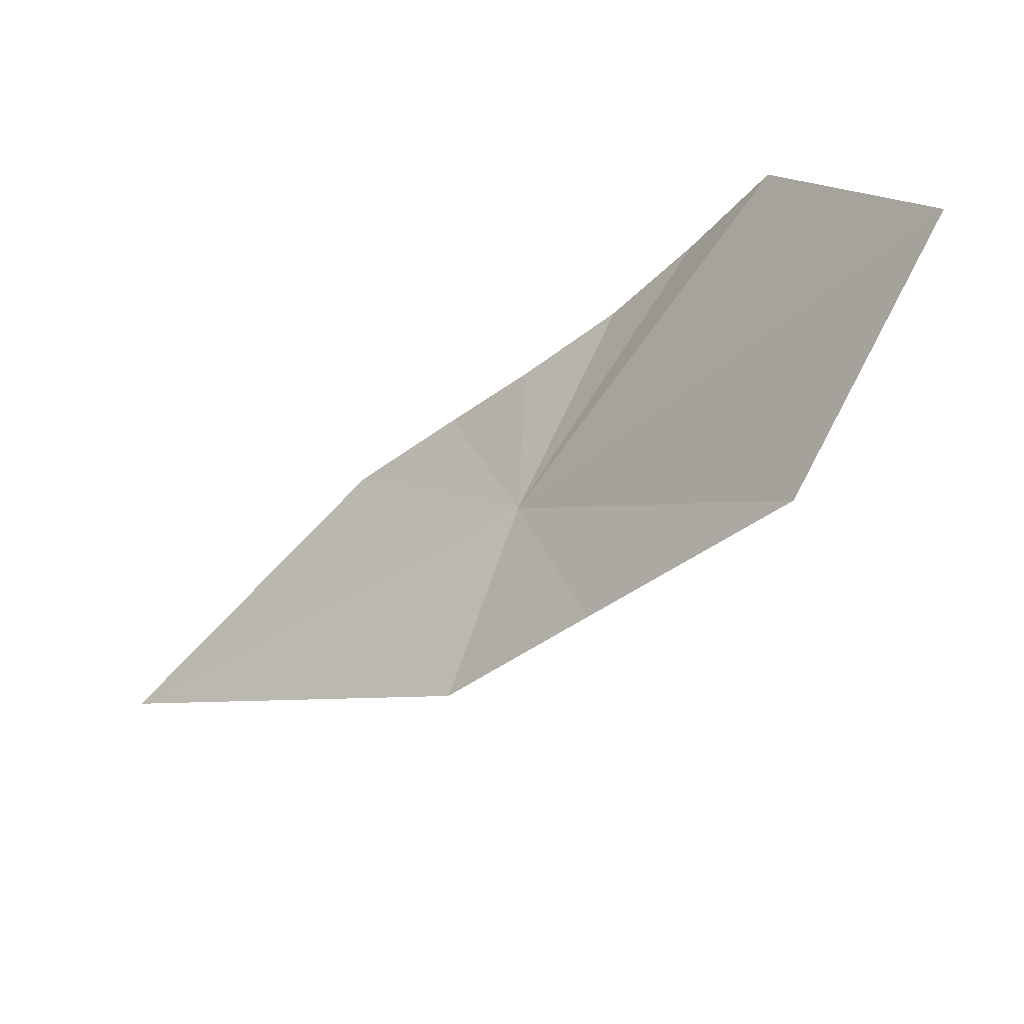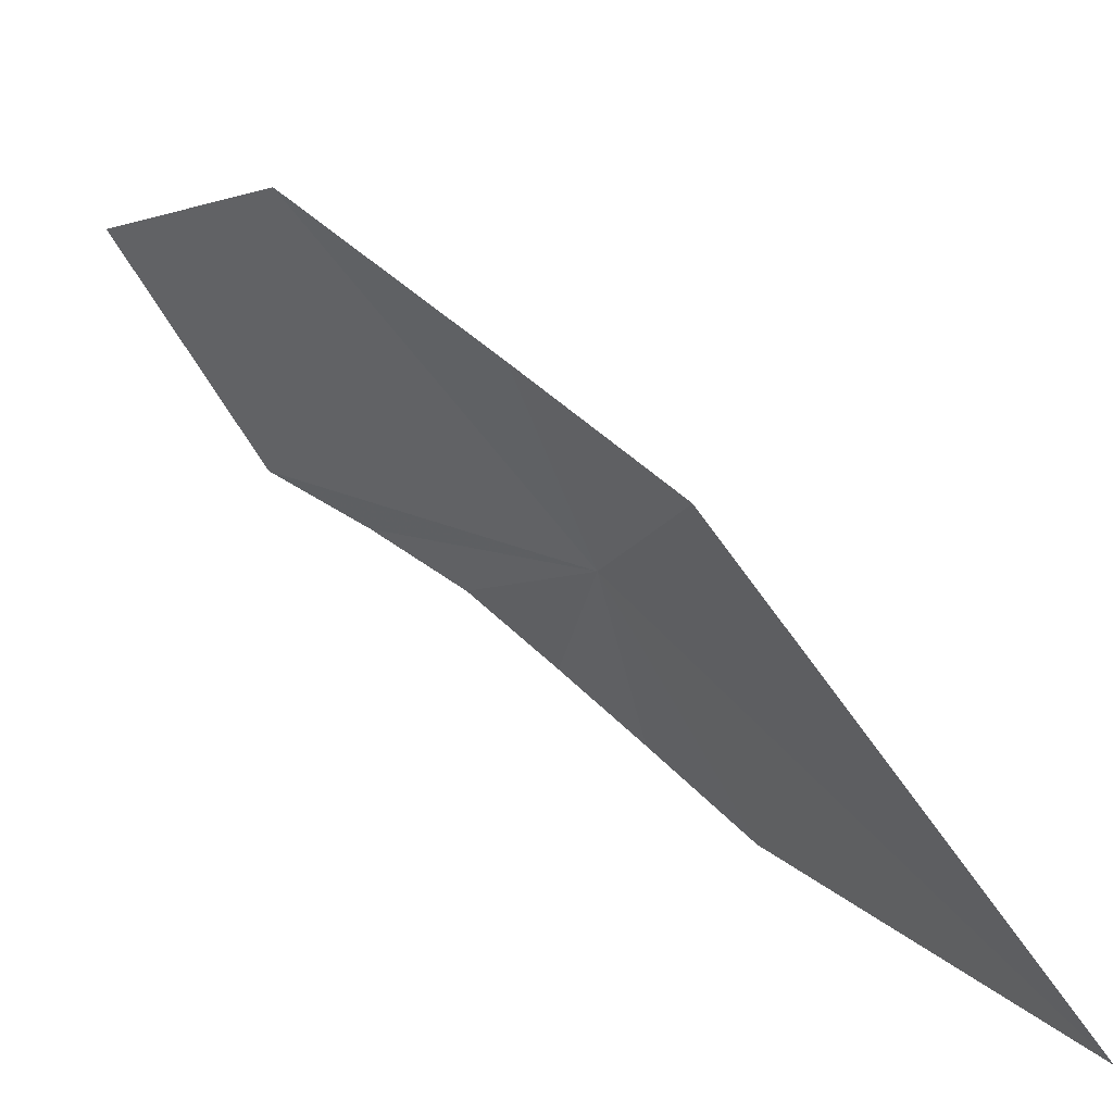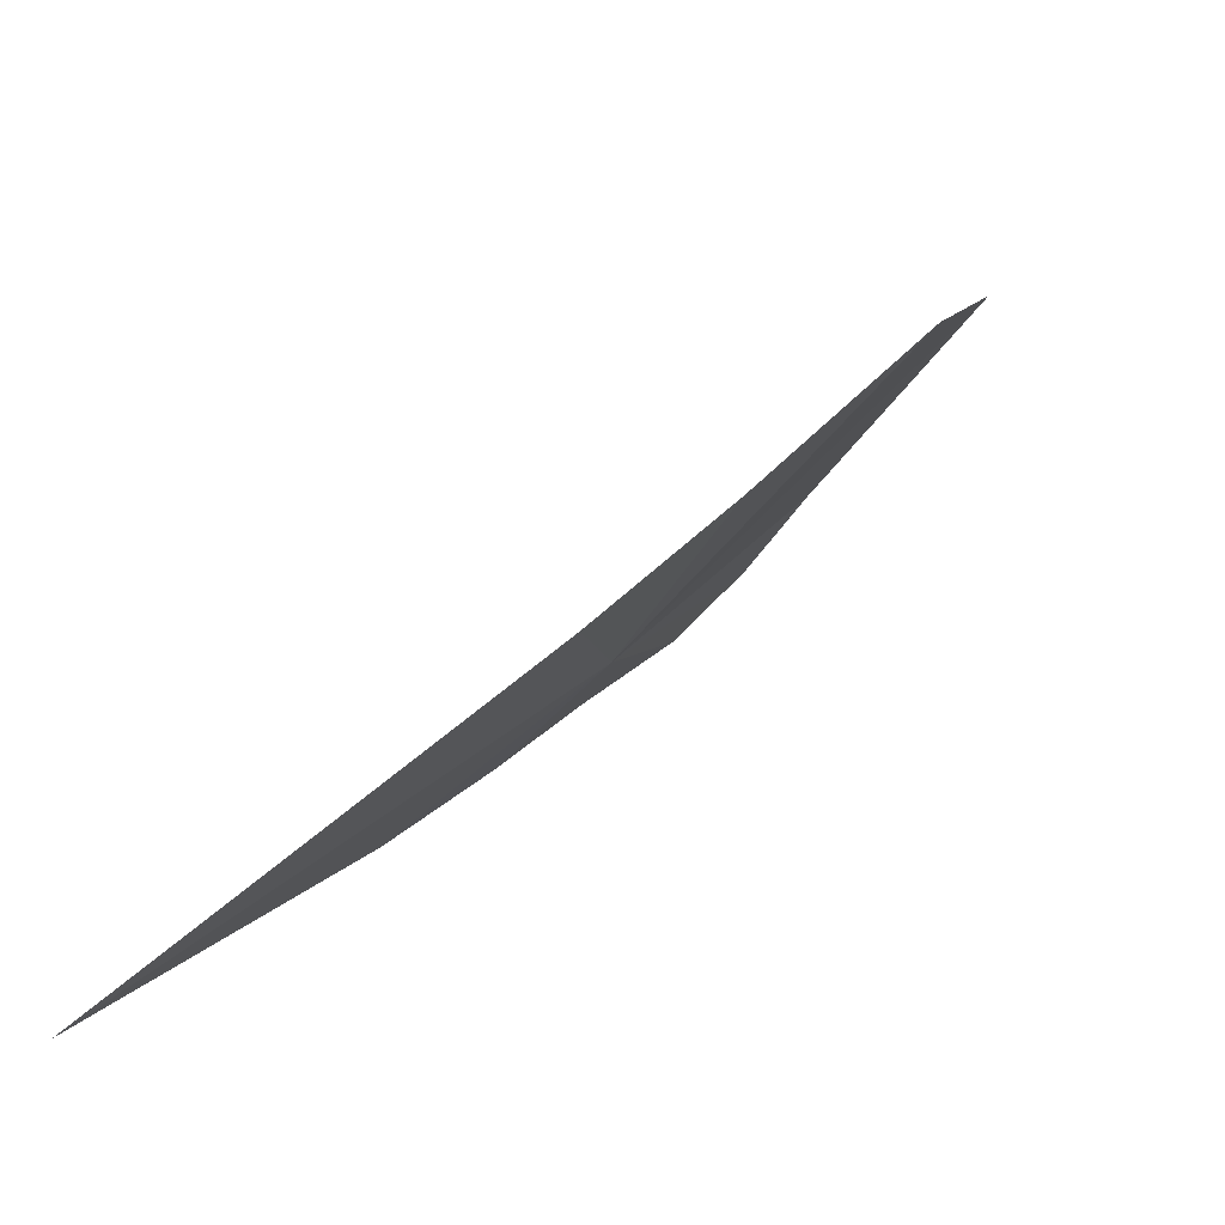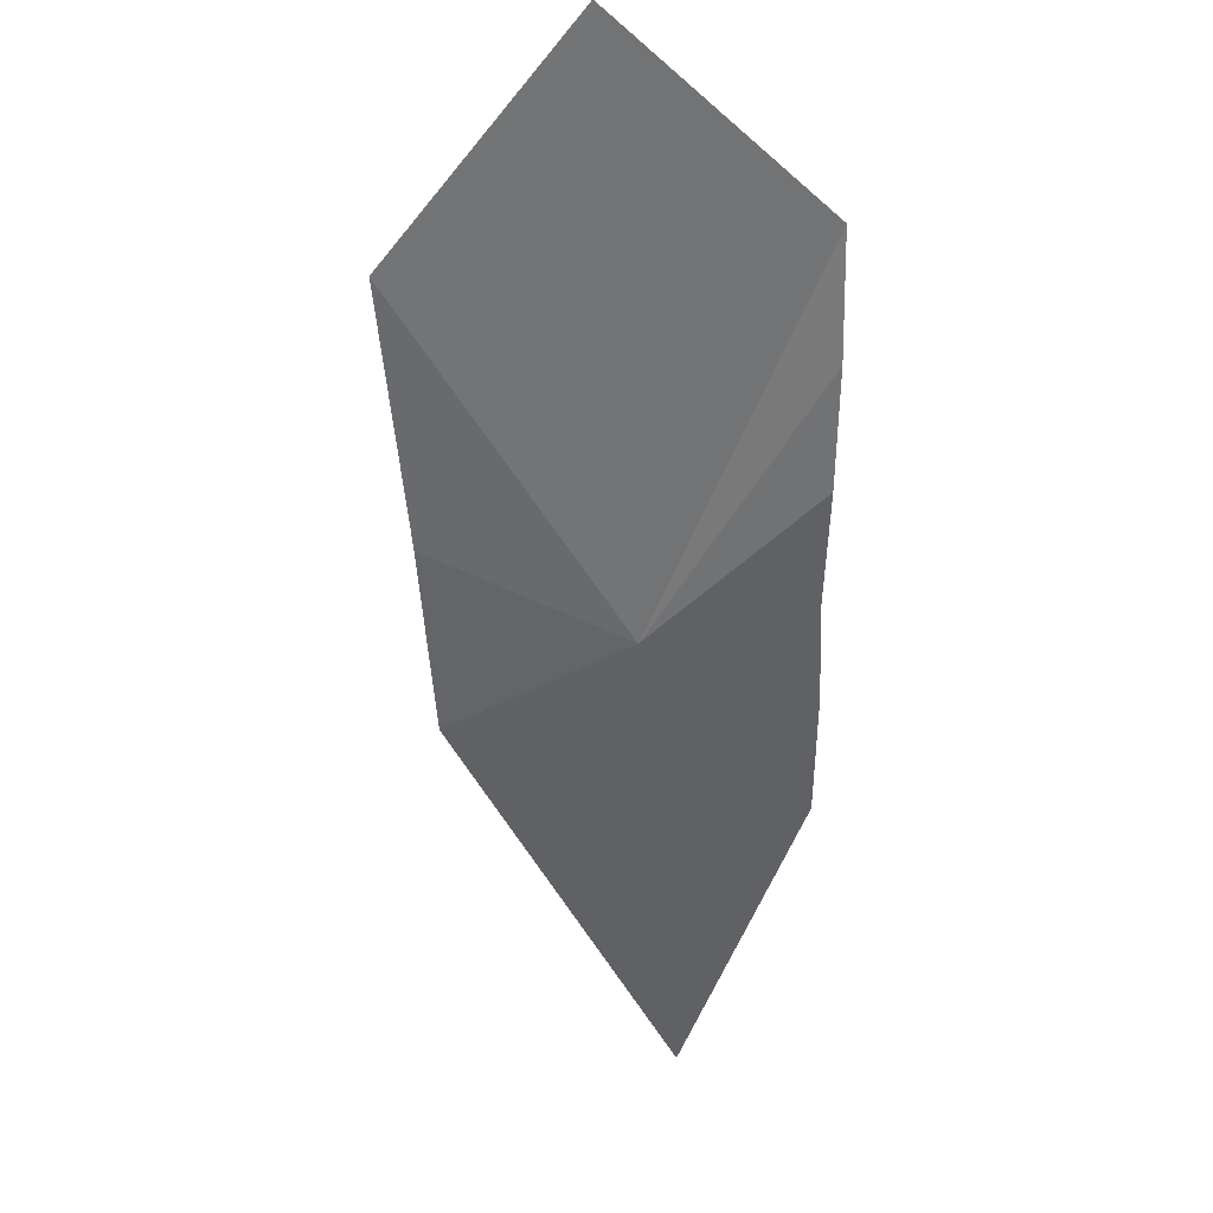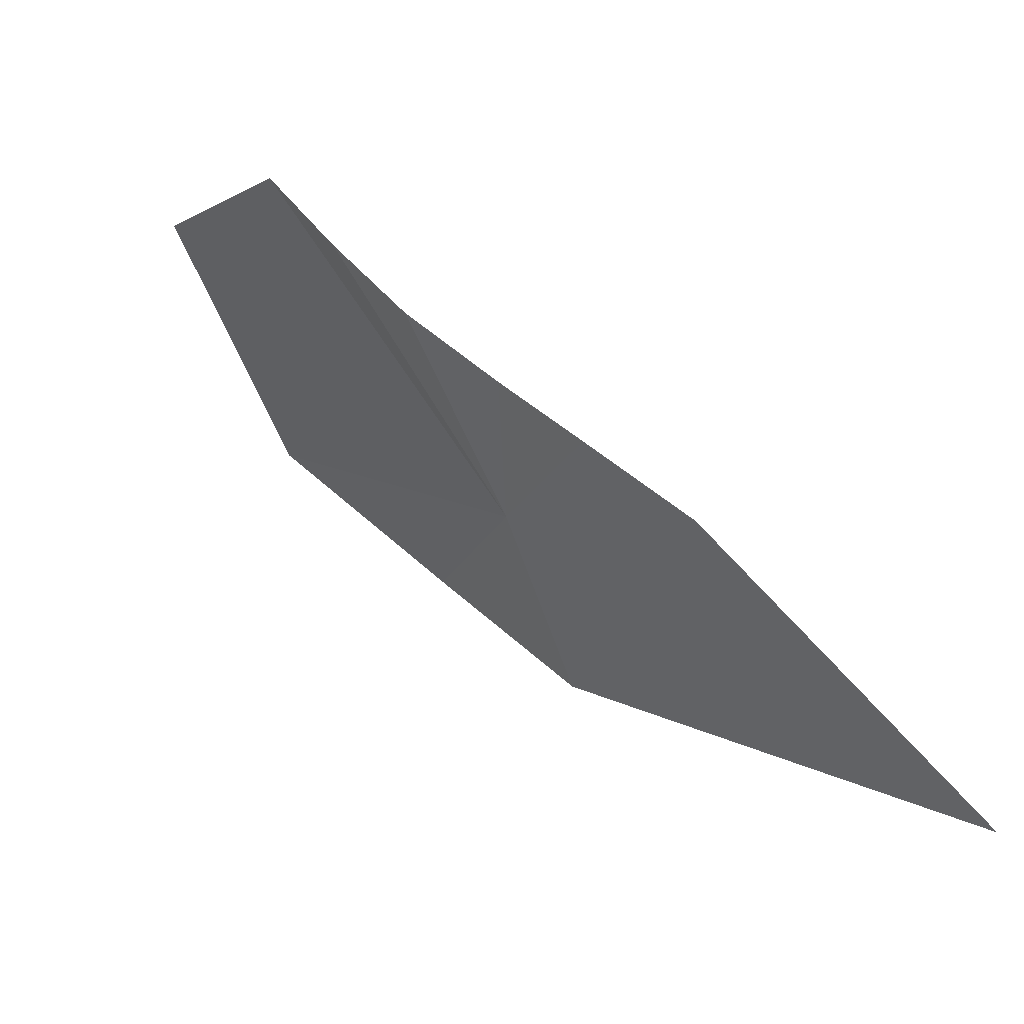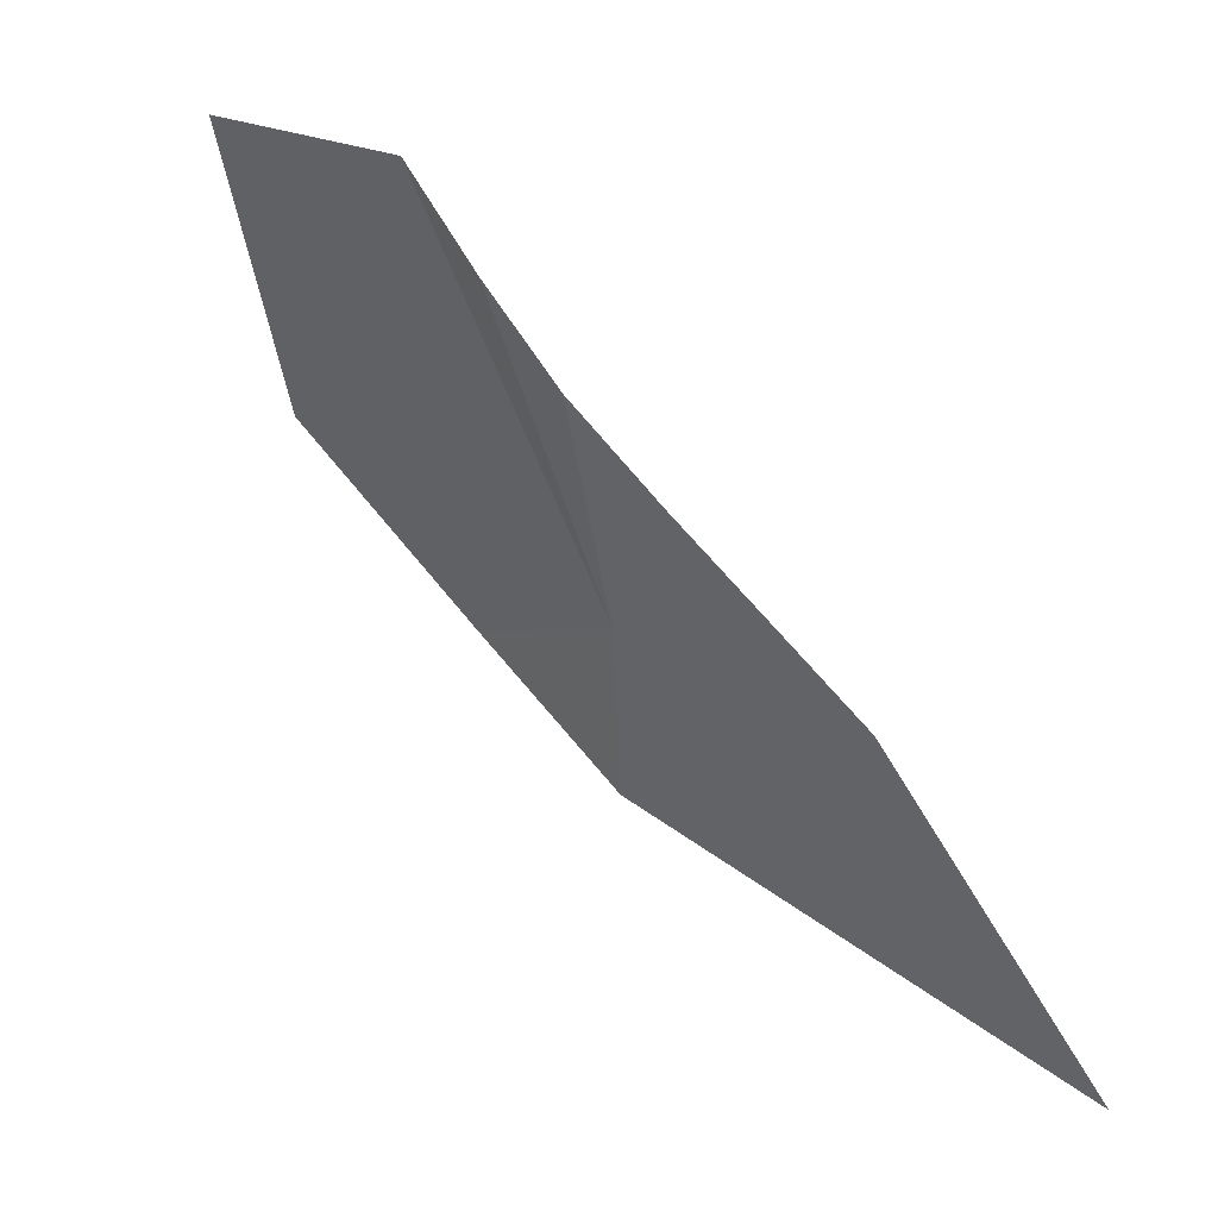
<metadata>
{"format":"obj","ext":"obj","renderer":"f3d","projection":"perspective","resolution":1024,"background":"white","views":[{"elev":54.2,"azim":-127.9,"up":"+Y"},{"elev":-73.9,"azim":-90.8,"up":"+Z"},{"elev":-26.3,"azim":-141.5,"up":"+Y"},{"elev":-7.0,"azim":-30.5,"up":"+Y"},{"elev":-43.4,"azim":51.5,"up":"+Y"},{"elev":-27.2,"azim":33.4,"up":"+Y"}]}
</metadata>
<code>
v 18.76 15.29 4.062
v 18.77 15.34 4.13
v 18.78 15.32 4.112
v 18.8 15.3 4.09
v 18.82 15.25 4.048
v 18.83 15.19 3.966
v 18.81 15.28 4.072
v 18.68 15.36 4.084
v 18.7 15.41 4.144
v 18.76 15.37 4.146
v 18.71 15.31 4.046
v 18.74 15.27 4.016
f 1 3 2
f 1 4 3
f 1 6 5
f 1 5 7
f 1 7 4
f 1 9 8
f 1 10 9
f 1 2 10
f 1 8 11
f 1 11 12
f 1 12 6

</code>
